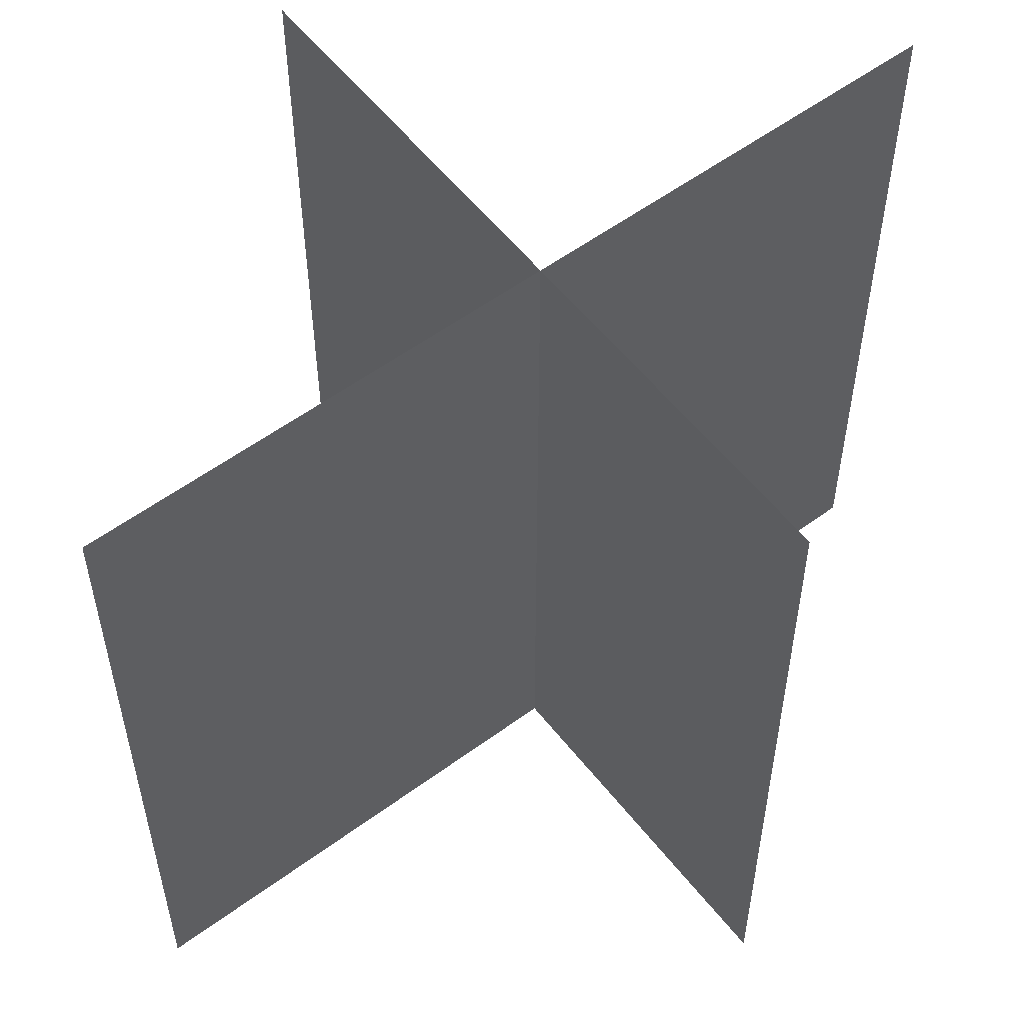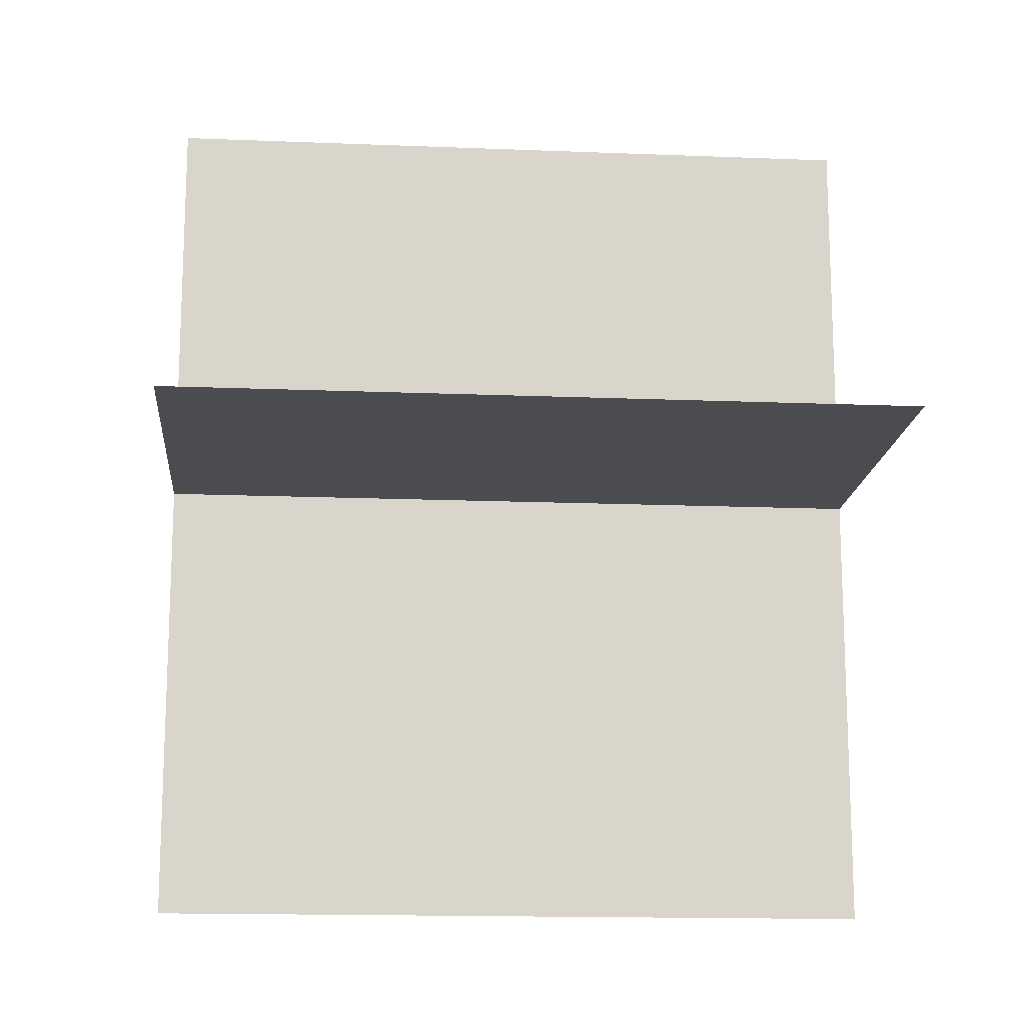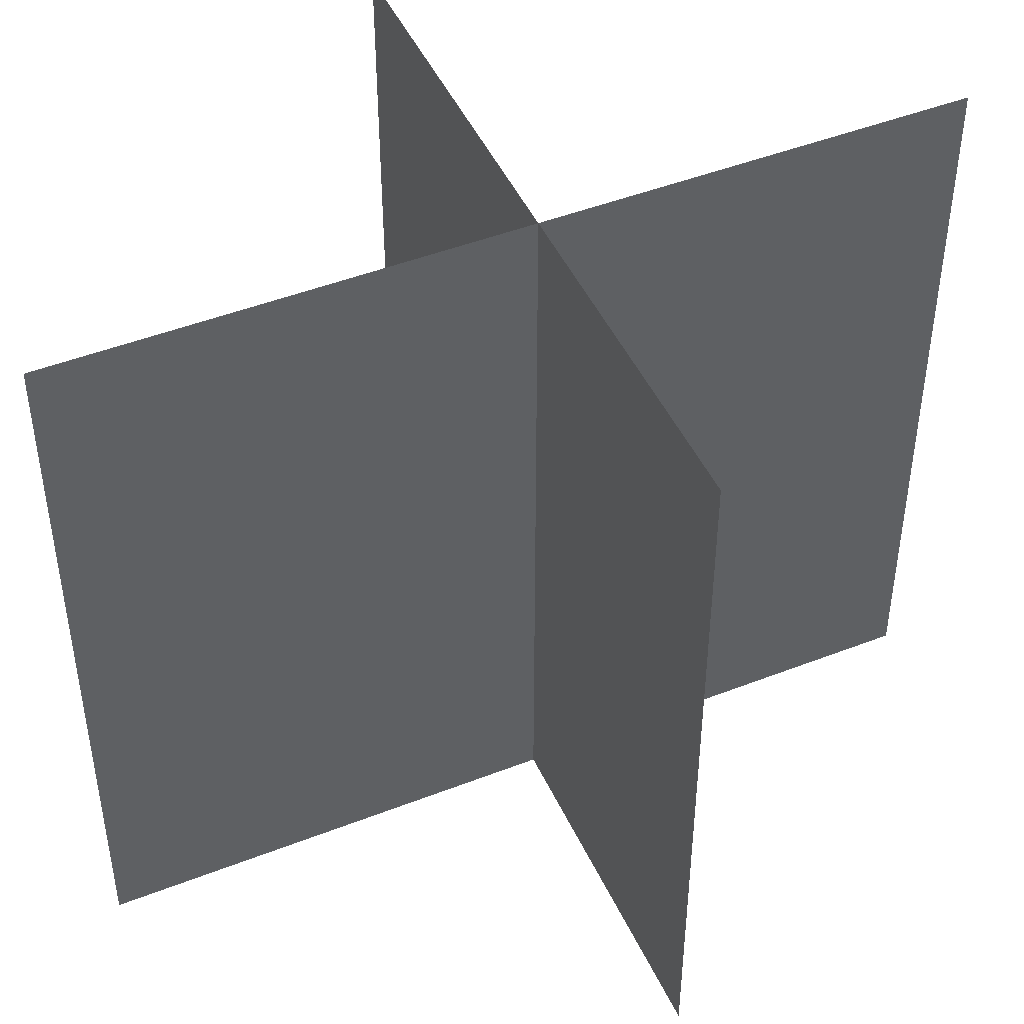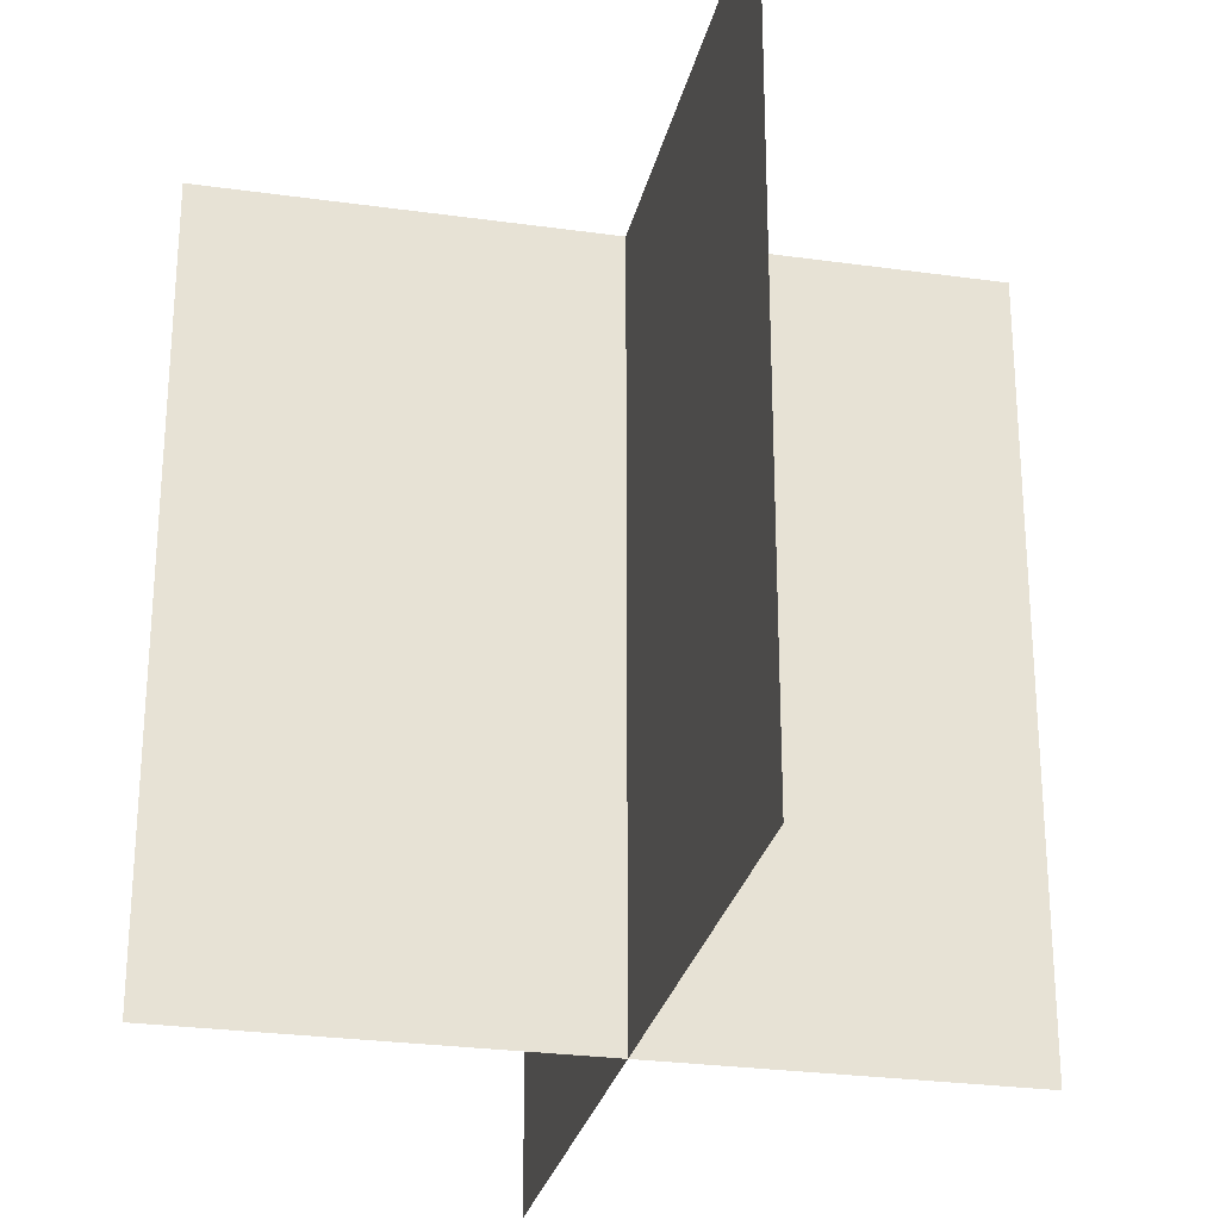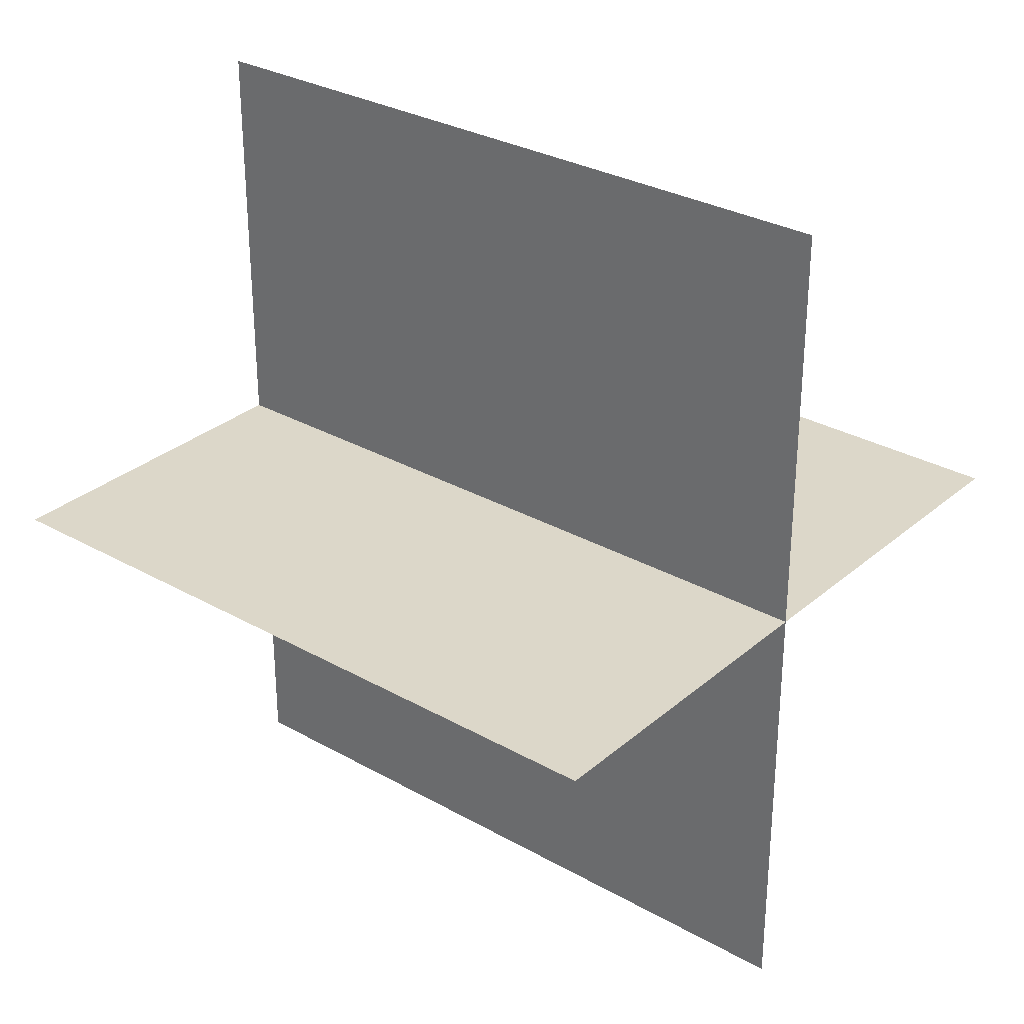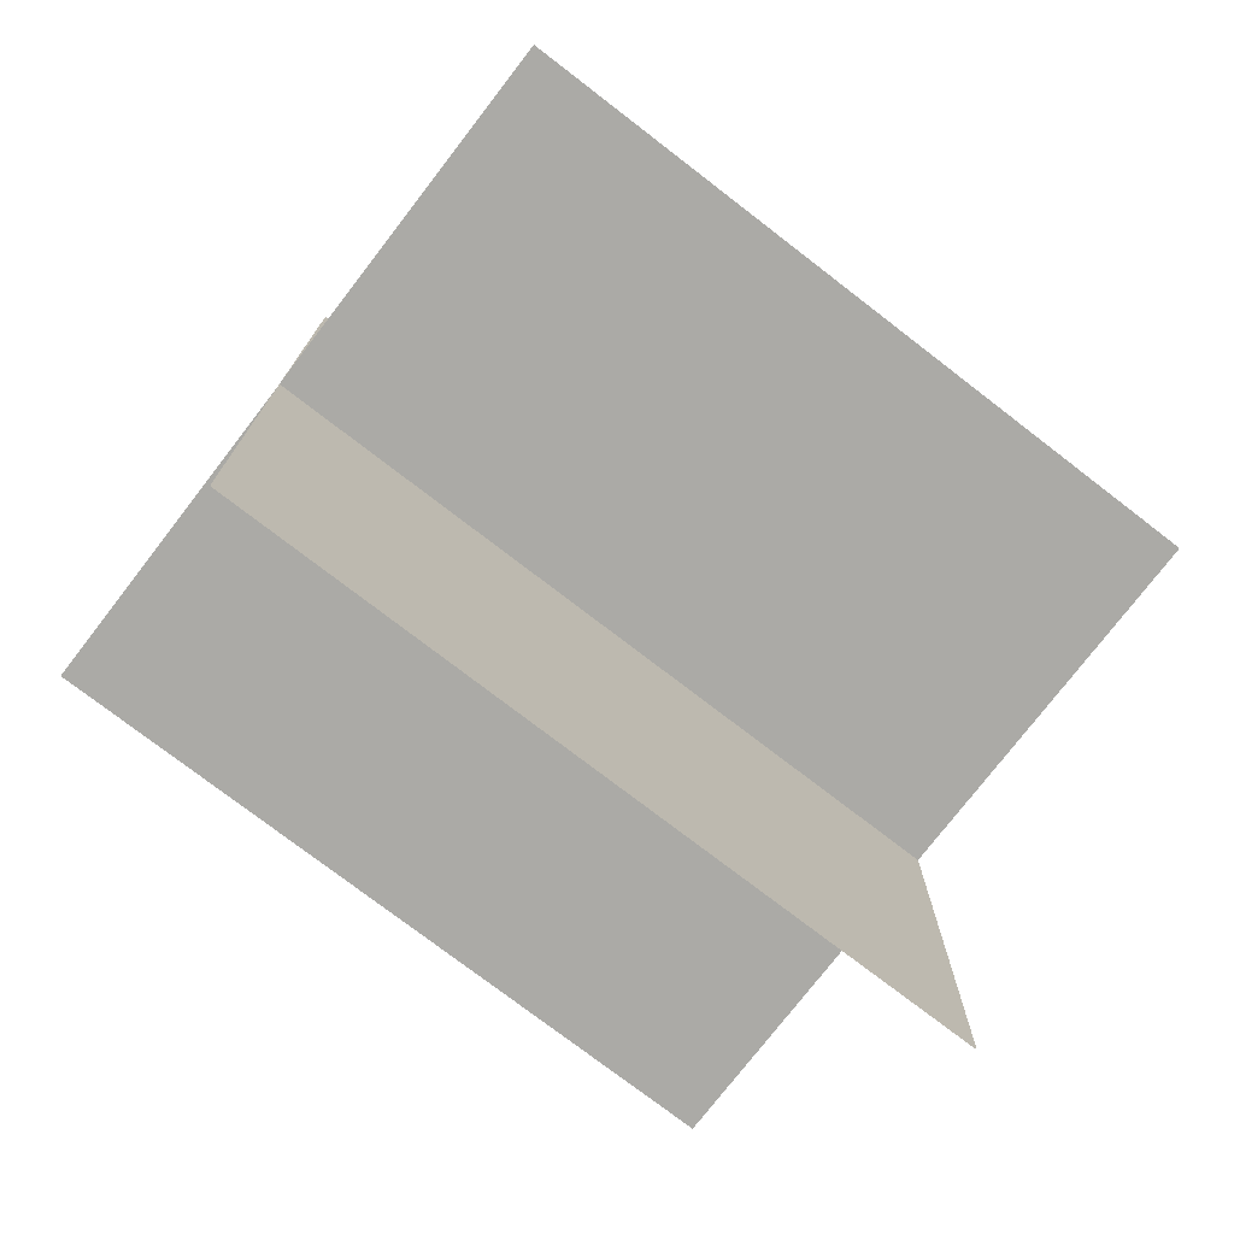
<metadata>
{"format":"obj","ext":"obj","renderer":"f3d","projection":"perspective","resolution":1024,"background":"white","views":[{"elev":56.2,"azim":-127.6,"up":"+Y"},{"elev":-15.2,"azim":85.1,"up":"+Z"},{"elev":46.9,"azim":-113.9,"up":"+Y"},{"elev":-27.2,"azim":167.8,"up":"+Y"},{"elev":30.3,"azim":-50.7,"up":"+Z"},{"elev":-75.8,"azim":52.4,"up":"+Z"}]}
</metadata>
<code>
g huo53
v -0.0001221 -13.41 -19.25
v -0.0001221 -13.41 17.84
v -0.0001221 17.88 17.84
v -0.0001221 17.88 -19.25
v 16.01 -13.41 0
v -14.54 -13.41 0
v -14.54 17.88 0
v 16.01 17.88 0
f 3 1 2
f 1 3 4
f 7 5 6
f 5 7 8

</code>
